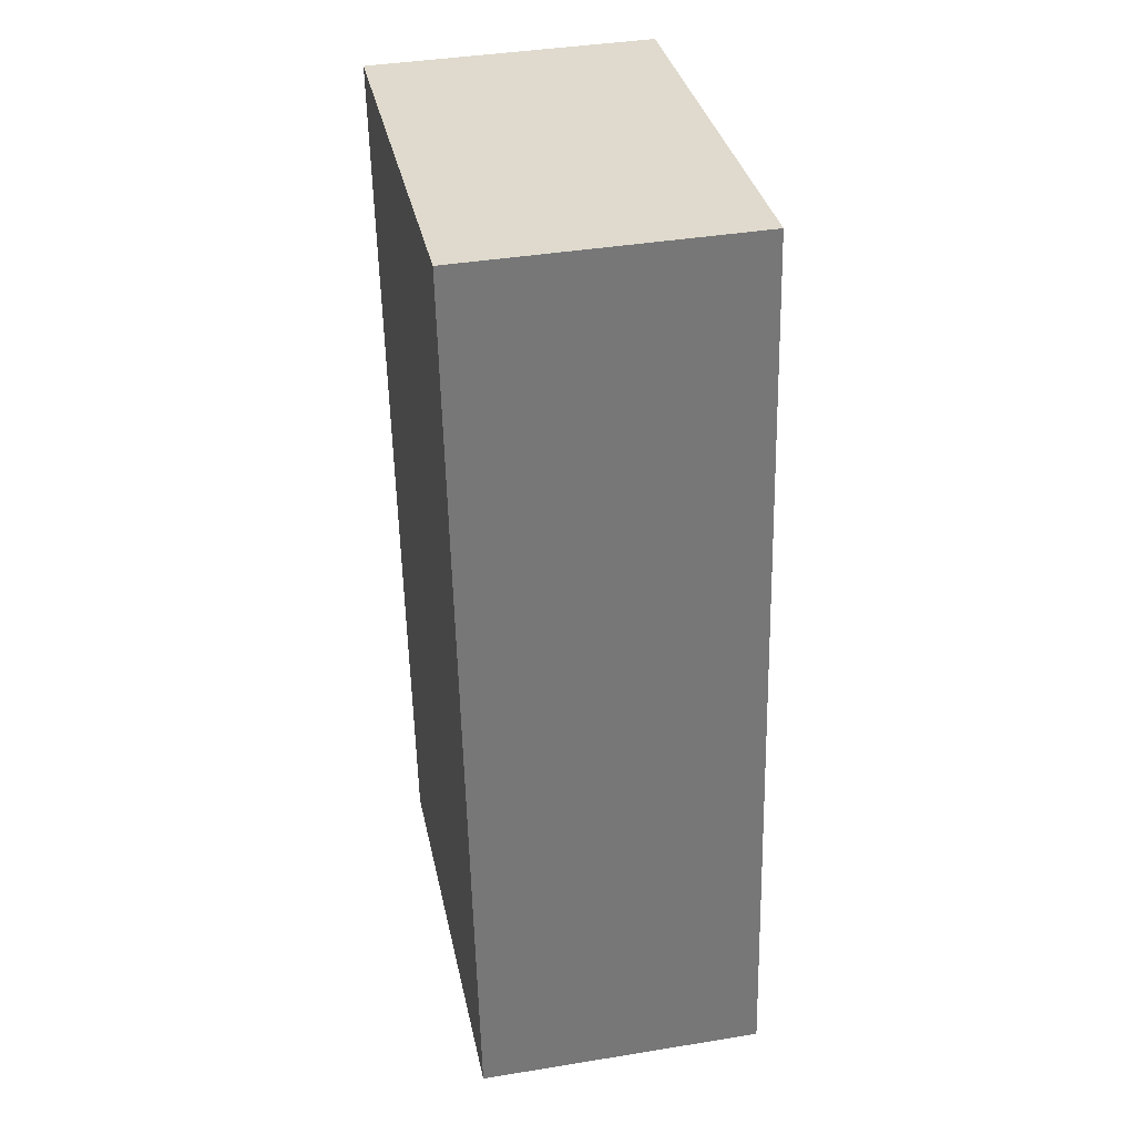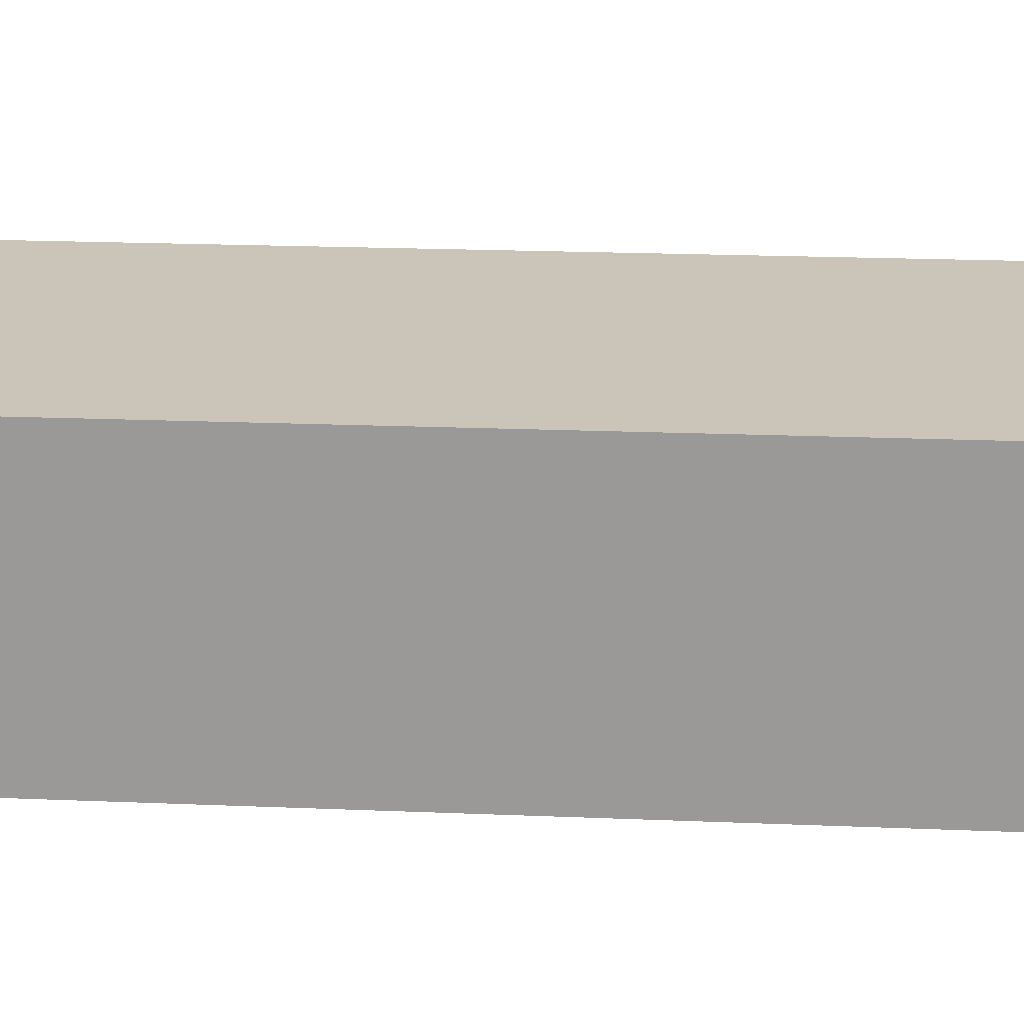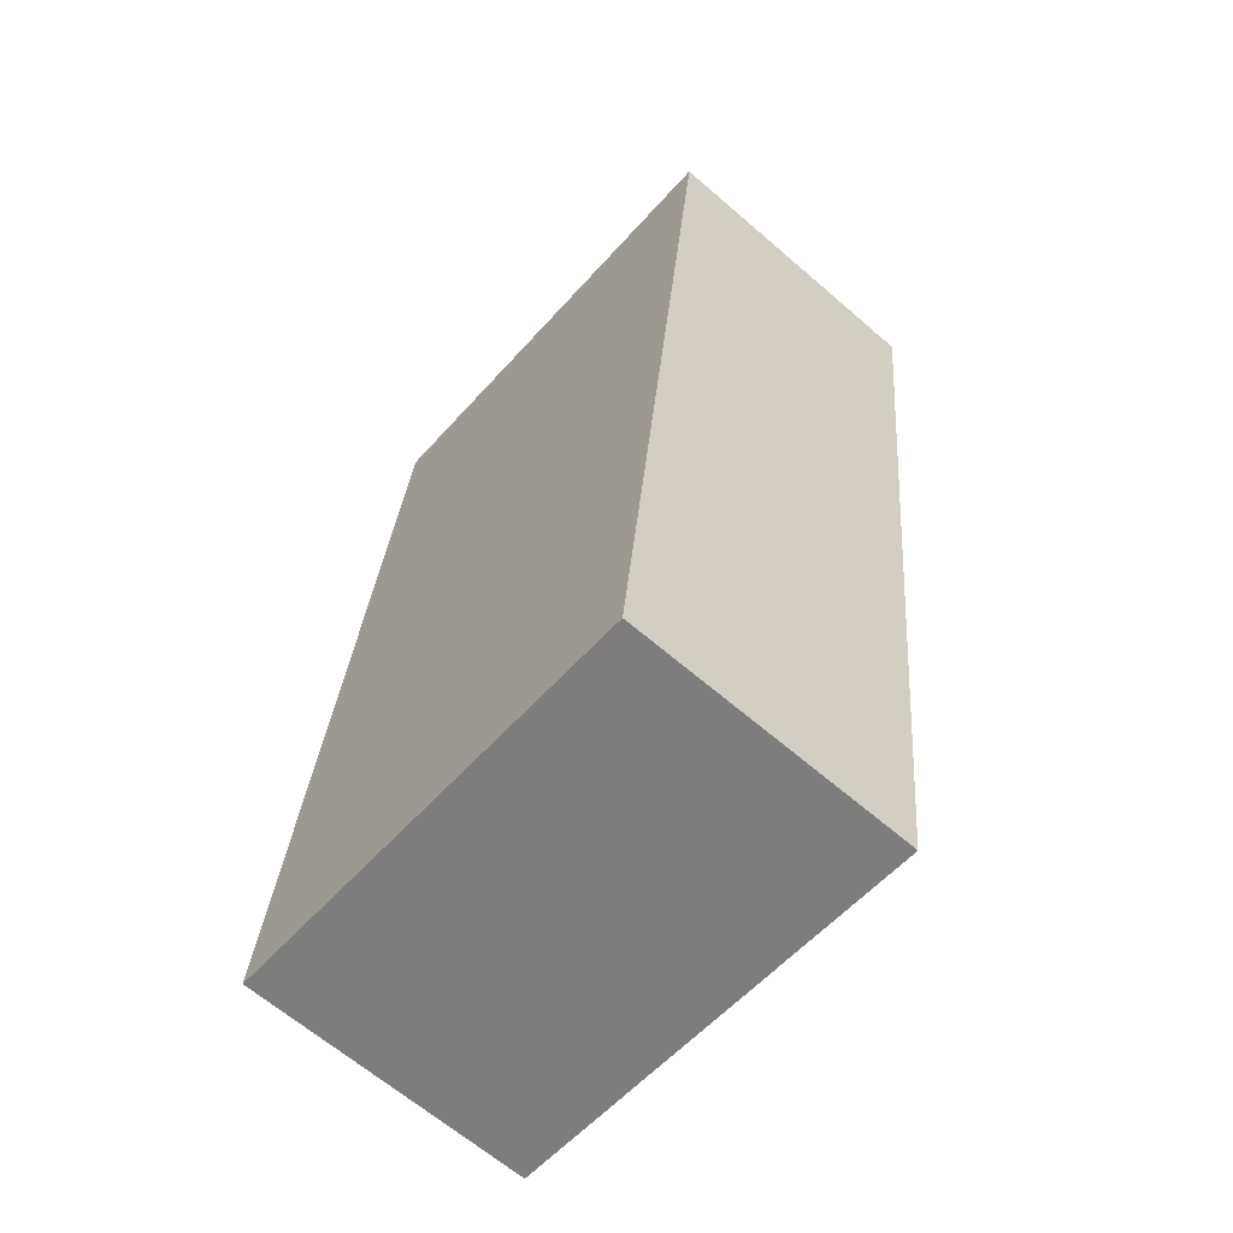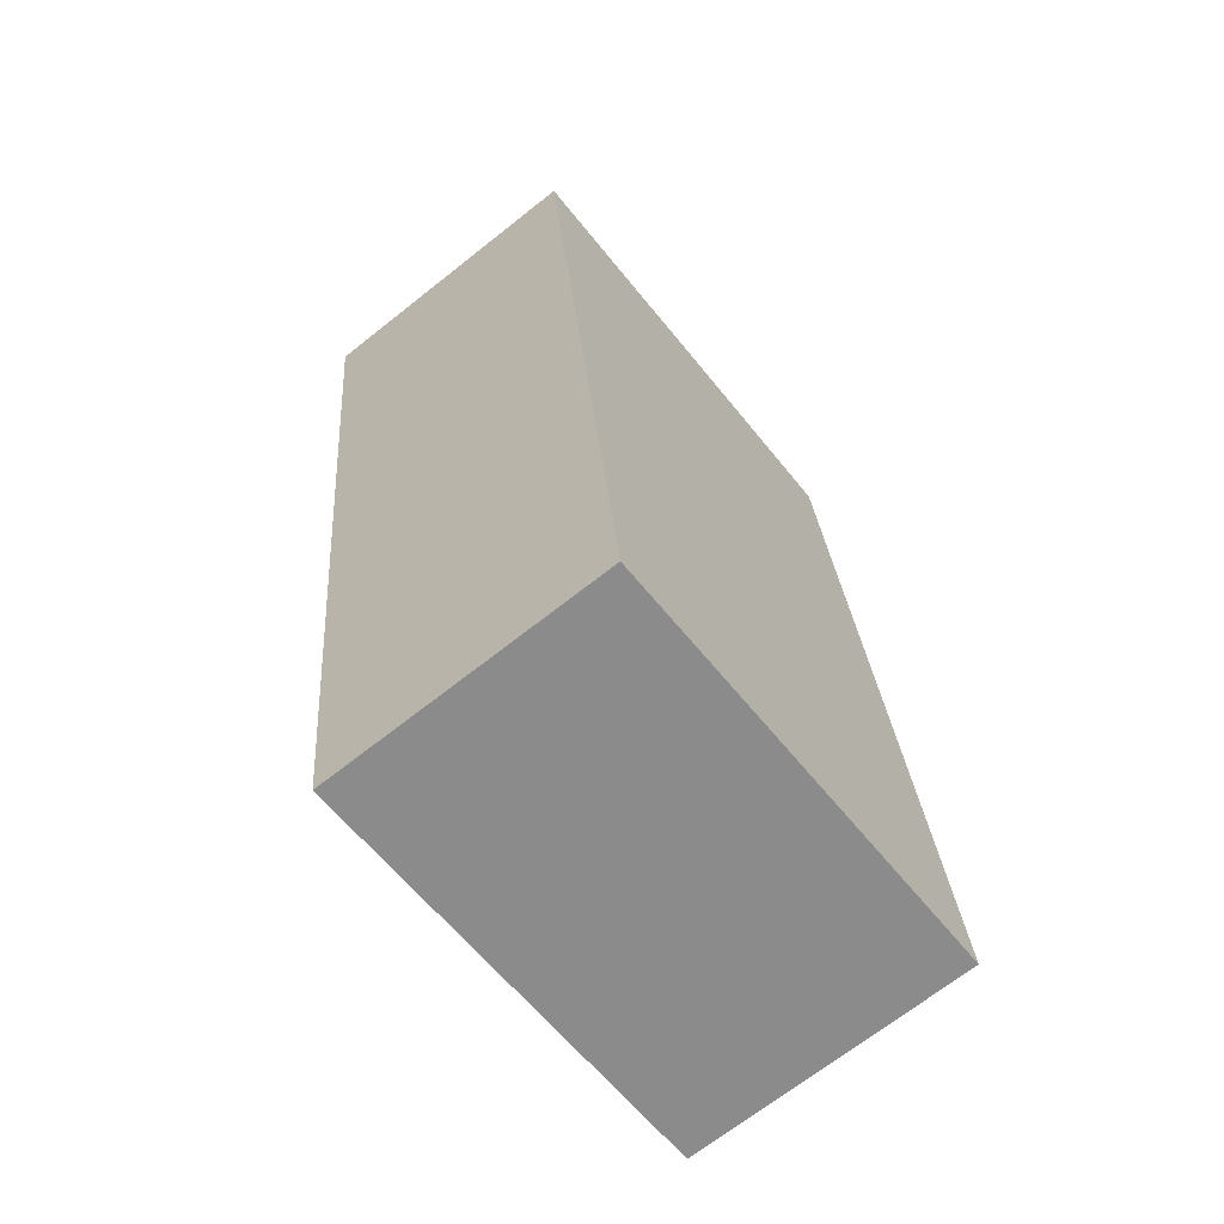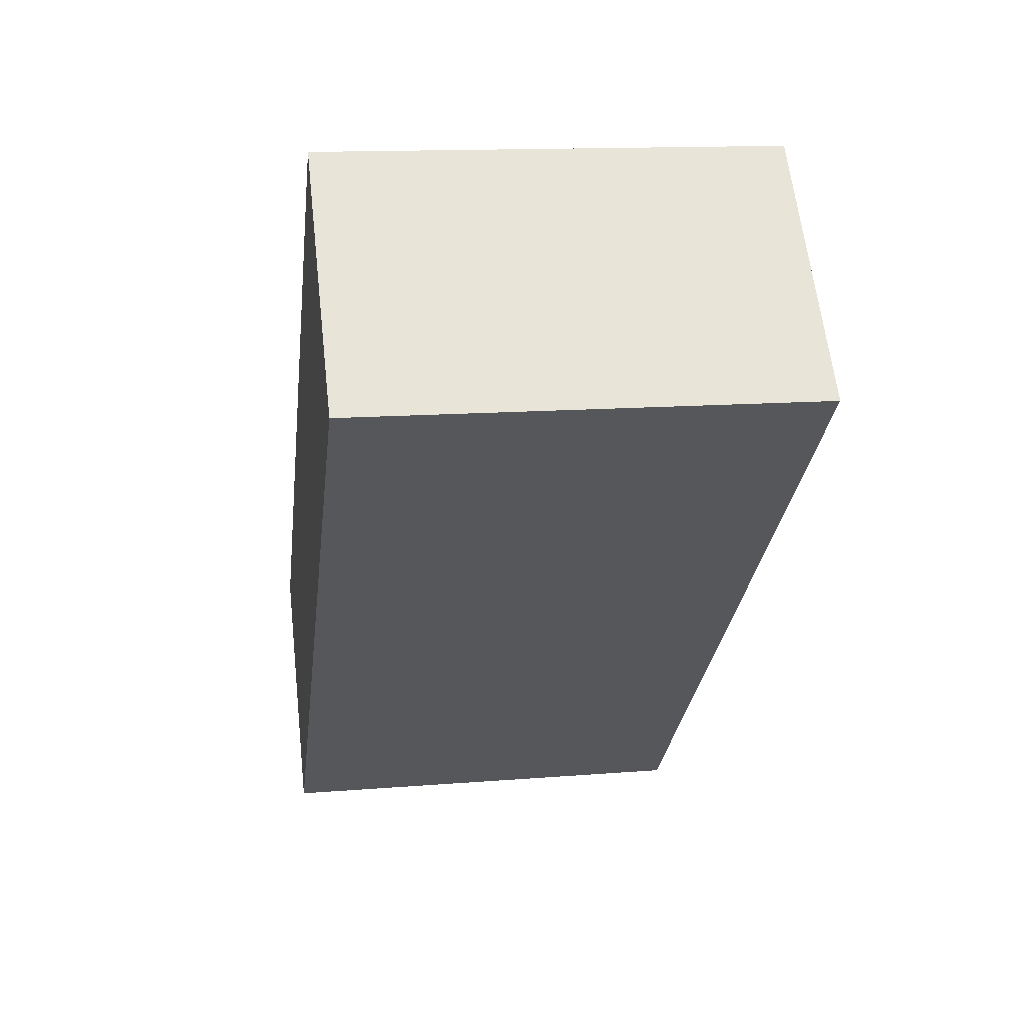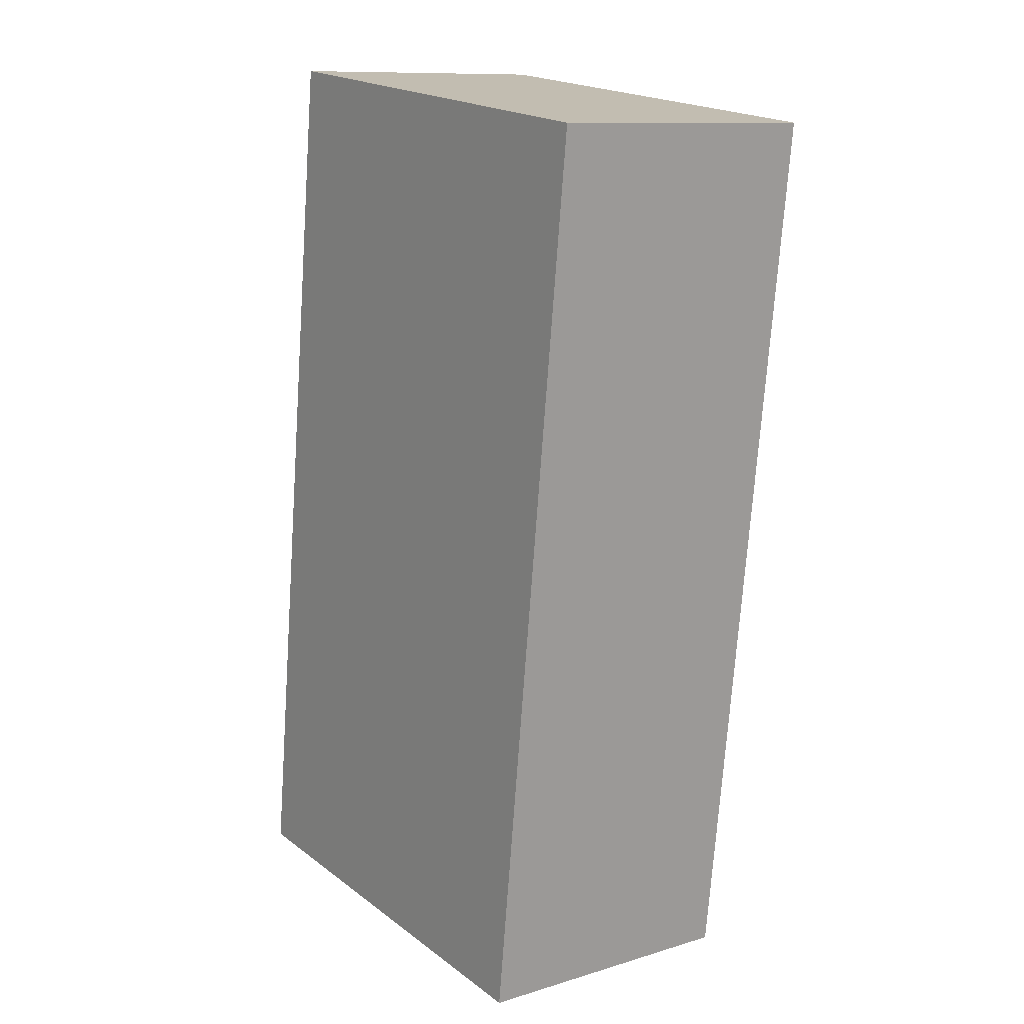
<metadata>
{"format":"obj","ext":"obj","renderer":"f3d","projection":"perspective","resolution":1024,"background":"white","views":[{"elev":40.0,"azim":-101.4,"up":"+Z"},{"elev":20.3,"azim":101.1,"up":"+Y"},{"elev":-64.8,"azim":49.0,"up":"+Z"},{"elev":-68.8,"azim":128.4,"up":"+Z"},{"elev":62.1,"azim":-6.4,"up":"+Z"},{"elev":11.1,"azim":53.5,"up":"+Z"}]}
</metadata>
<code>
v  2.812 1.793 -0.325
v  0.657 1.793 5.64
v  3.481 1.793 5.298
v  0 1.793 1.098e-16
v  3.481 -3.244e-16 5.298
v  2.812 1.99e-17 -0.325
v  0 0 0
v  0.657 -3.453e-16 5.64
g defaultobject
f 1 2 3
f 2 1 4
f 5 1 3
f 1 5 6
f 6 4 1
f 4 6 7
f 7 2 4
f 2 7 8
f 8 3 2
f 3 8 5
f 5 7 6
f 7 5 8

</code>
